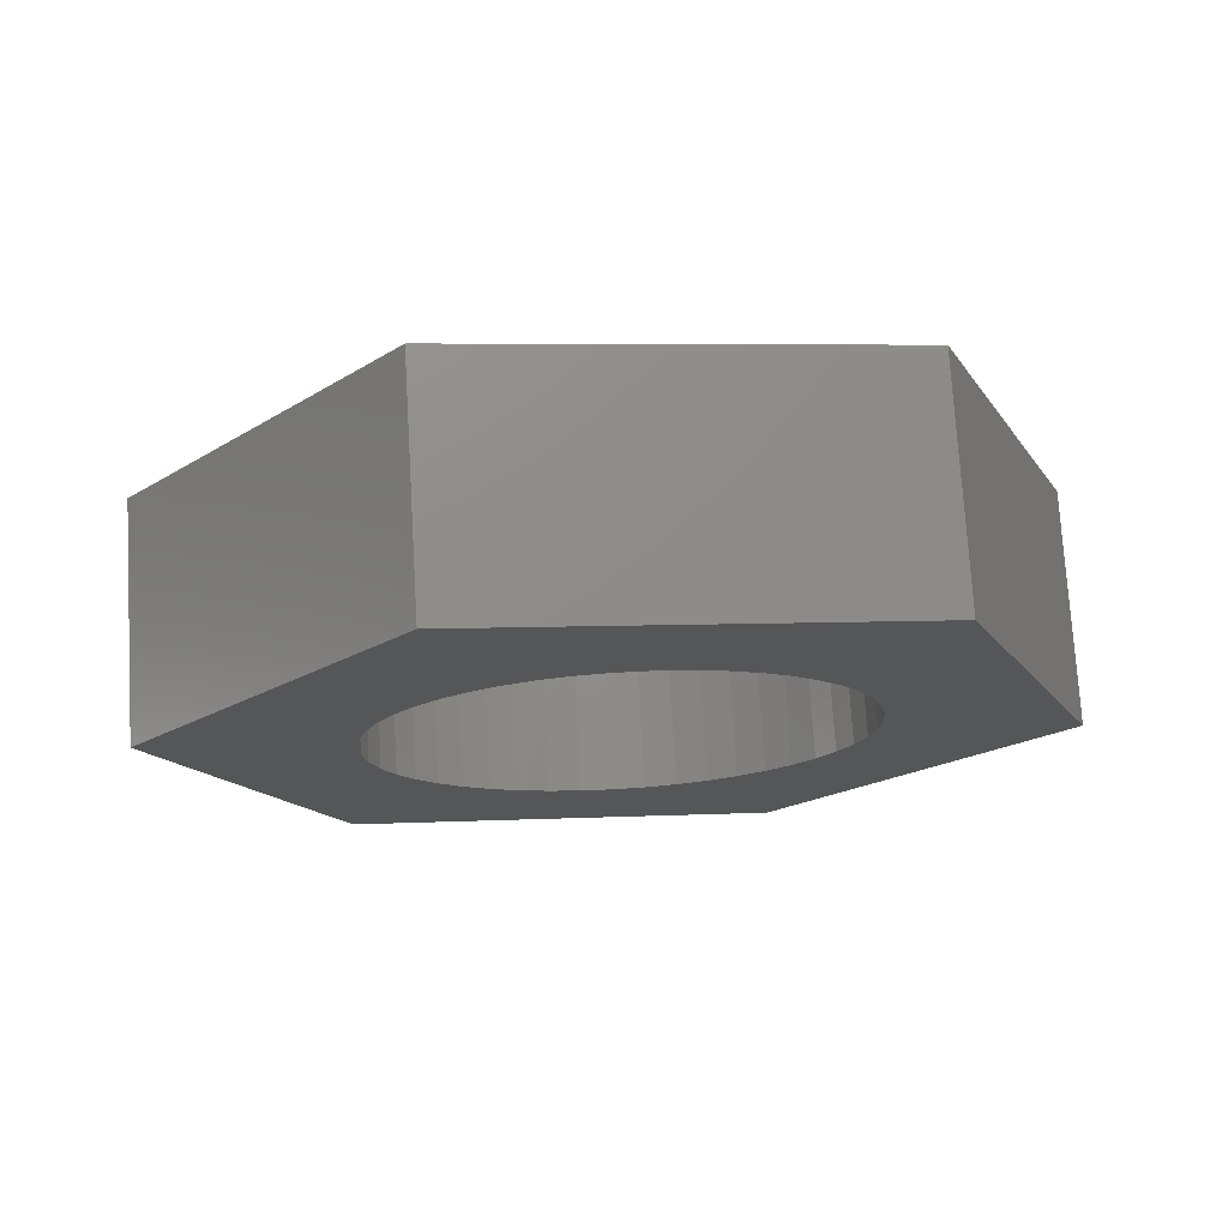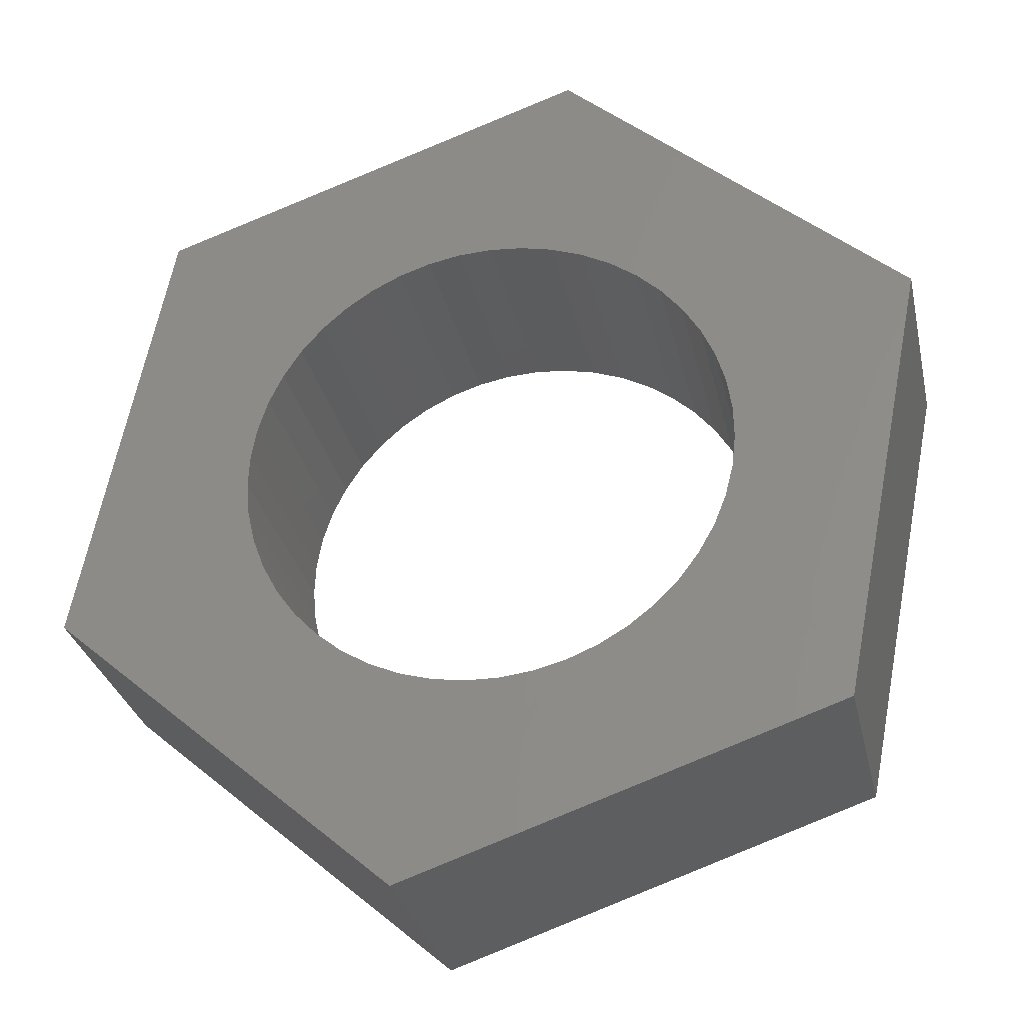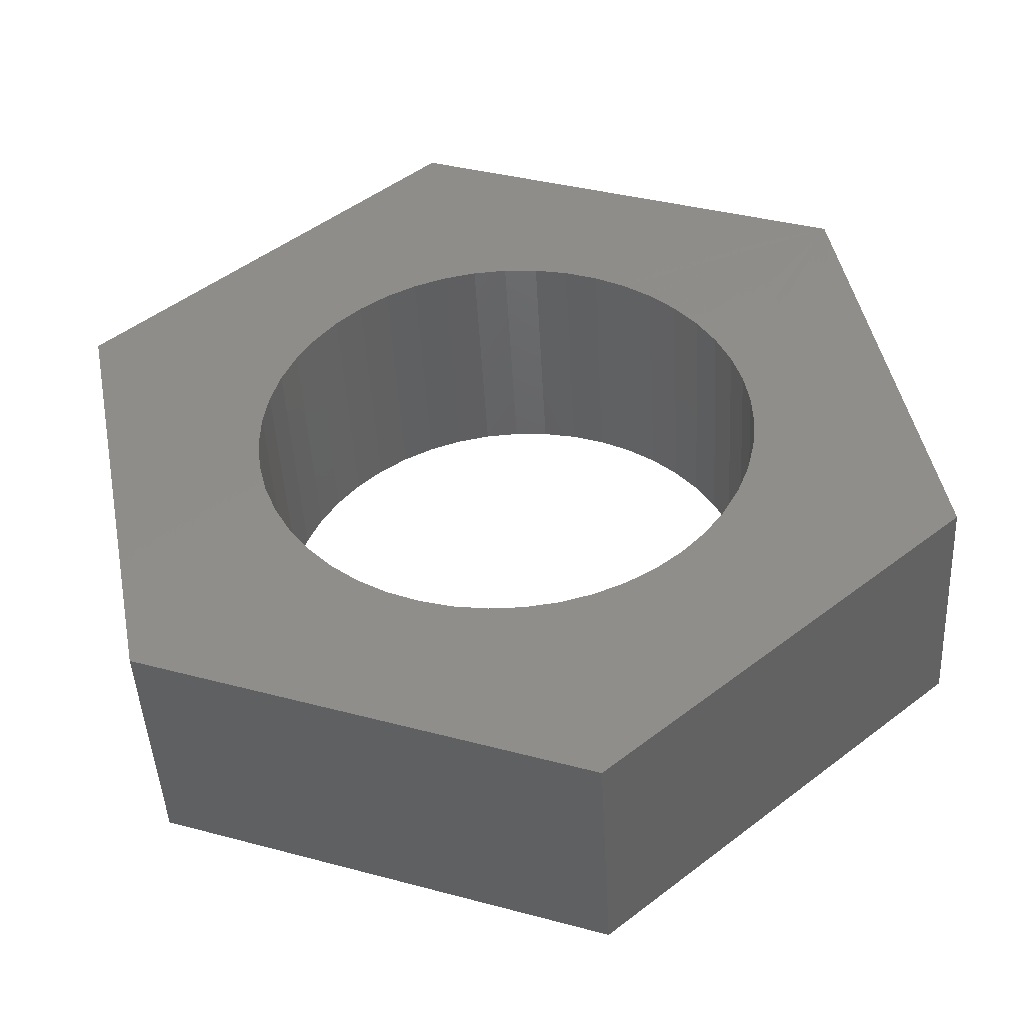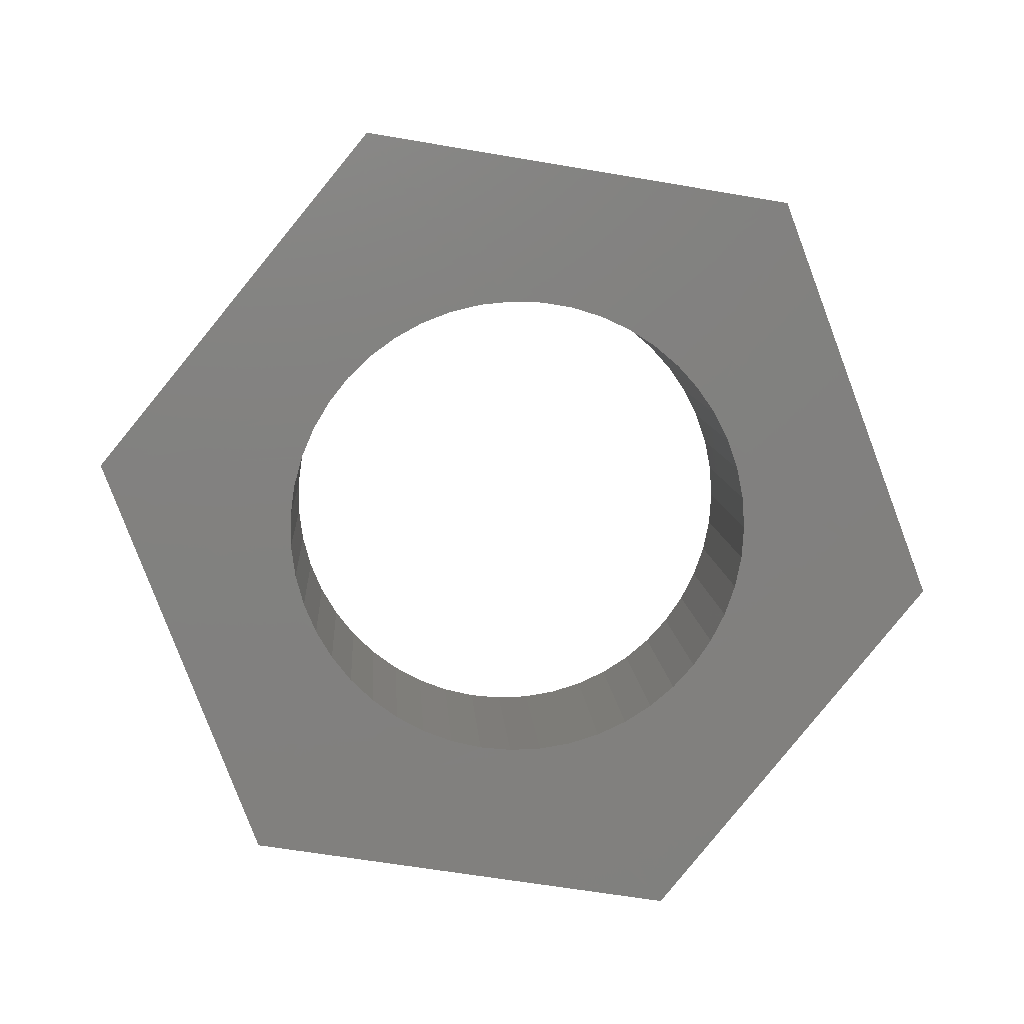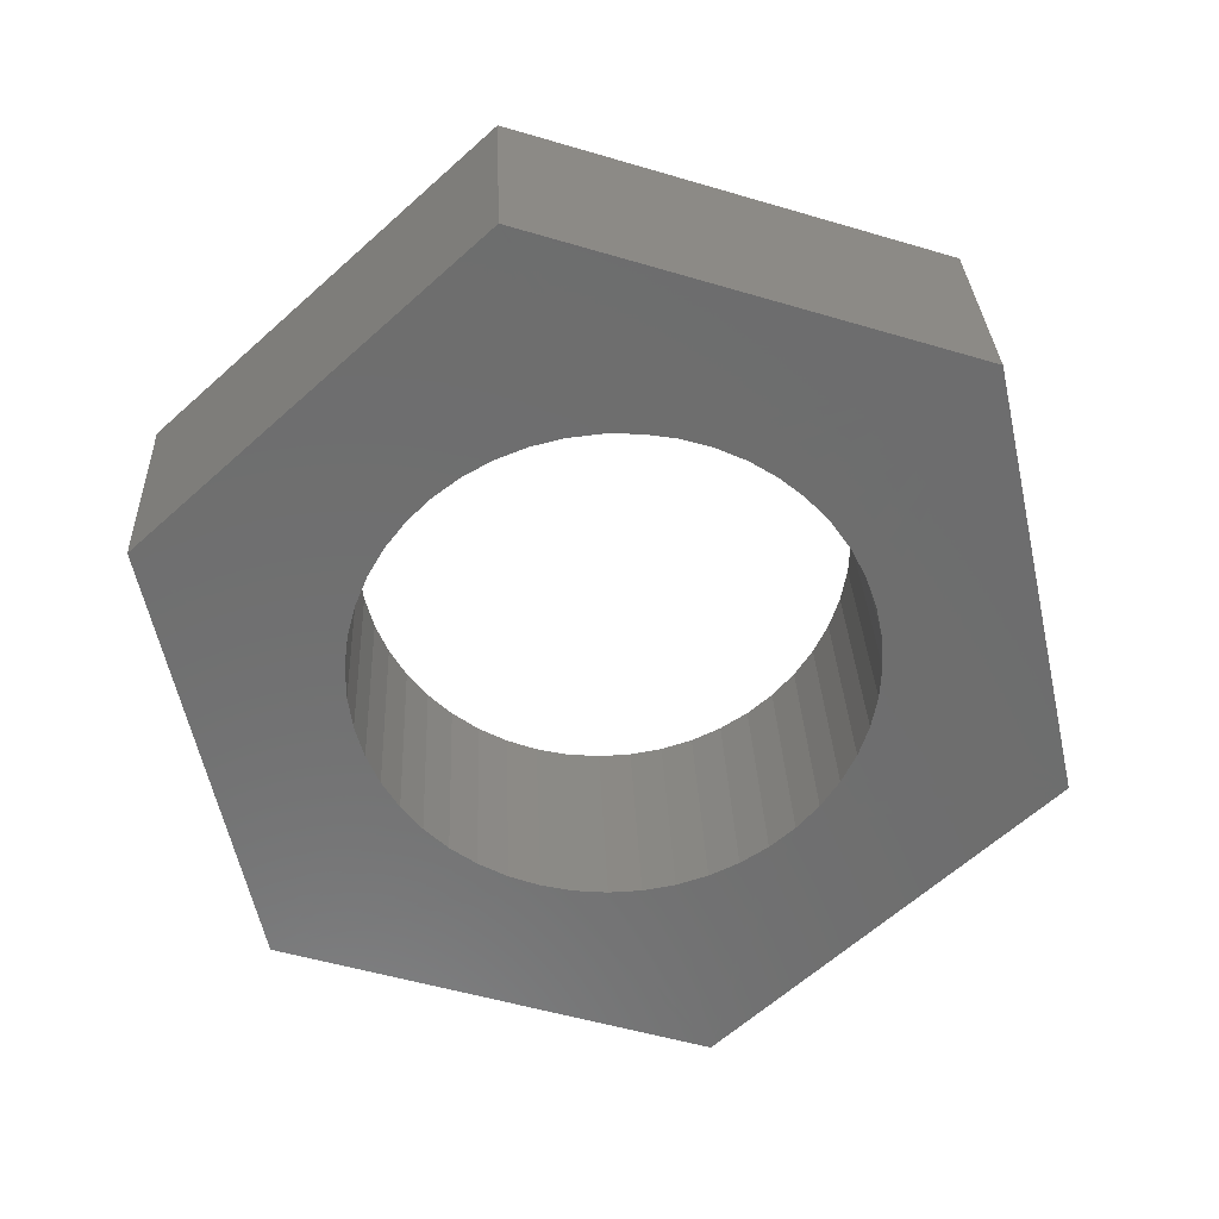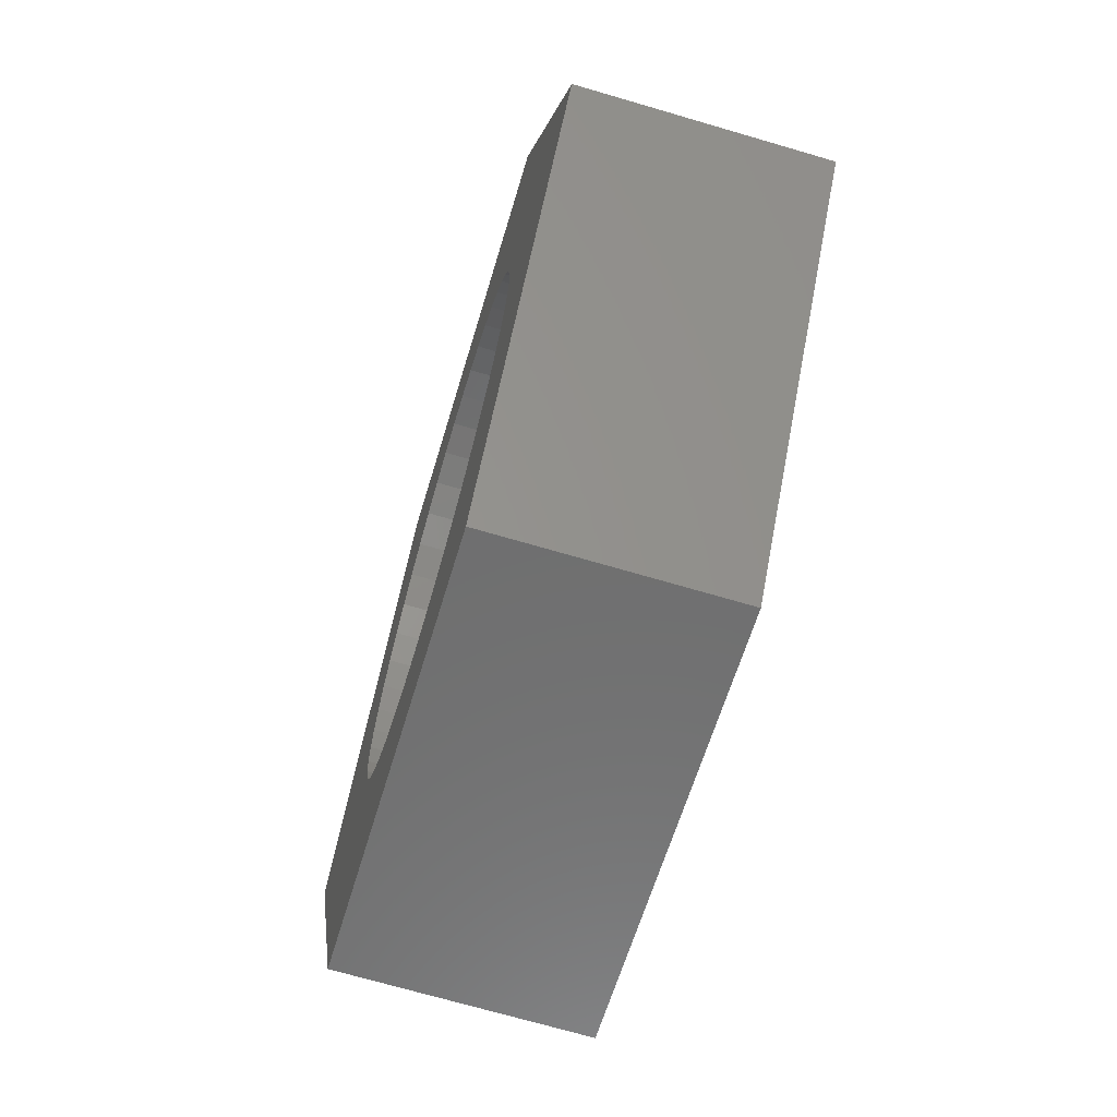
<metadata>
{"format":"stl","ext":"stl","renderer":"f3d","projection":"perspective","resolution":1024,"background":"white","views":[{"elev":-14.2,"azim":-28.7,"up":"+Y"},{"elev":-26.9,"azim":14.7,"up":"+Z"},{"elev":-48.0,"azim":-174.5,"up":"+Z"},{"elev":-79.7,"azim":-28.9,"up":"+Y"},{"elev":-62.5,"azim":-97.1,"up":"+Y"},{"elev":-79.7,"azim":-103.7,"up":"+Z"}]}
</metadata>
<code>
# stl→obj: 105 verts, 212 faces
v 2219 1360 189
v 2221 1367 201.7
v 2221 1360 202
v 2218 1366 188.6
v 2211 1367 210.4
v 2198 1366 205.9
v 2211 1360 210.7
v 2198 1359 206.2
v 2210 1360 204.6
v 2211 1360 204.3
v 2208 1360 204.8
v 2209 1360 204.8
v 2212 1360 203.8
v 2213 1360 203.3
v 2206 1360 204.3
v 2207 1360 204.6
v 2214 1360 201.9
v 2215 1360 201.1
v 2214 1360 202.6
v 2215 1360 200.2
v 2216 1360 199.3
v 2216 1360 198.3
v 2216 1360 197.4
v 2216 1360 196.4
v 2210 1367 204.3
v 2211 1367 203.9
v 2209 1367 204.5
v 2212 1367 203.5
v 2208 1367 204.5
v 2213 1367 203
v 2207 1367 204.5
v 2213 1367 202.3
v 2206 1367 204.3
v 2214 1367 201.6
v 2205 1367 203.9
v 2215 1367 200.7
v 2205 1360 203.8
v 2205 1367 203.5
v 2196 1366 192.8
v 2196 1359 193.2
v 2202 1359 200.2
v 2202 1359 201.1
v 2203 1359 201.9
v 2203 1359 202.6
v 2204 1360 203.3
v 2201 1359 198.3
v 2201 1359 199.3
v 2215 1367 199.9
v 2204 1367 203
v 2215 1367 198.9
v 2203 1366 202.3
v 2215 1367 198
v 2202 1366 201.6
v 2215 1367 197
v 2202 1366 200.8
v 2215 1360 195.4
v 2215 1367 196.1
v 2201 1366 199.9
v 2215 1360 194.5
v 2215 1367 195.1
v 2201 1366 199
v 2215 1360 193.7
v 2215 1367 194.2
v 2201 1366 198
v 2214 1360 192.9
v 2214 1367 193.4
v 2201 1359 197.4
v 2201 1366 197
v 2213 1359 192.2
v 2214 1366 192.6
v 2201 1359 196.4
v 2201 1366 196.1
v 2213 1359 191.6
v 2213 1366 191.9
v 2202 1359 195.5
v 2201 1366 195.1
v 2212 1359 191.1
v 2212 1366 191.3
v 2202 1359 194.6
v 2202 1366 194.2
v 2206 1359 184.5
v 2211 1359 190.8
v 2211 1366 190.8
v 2202 1359 193.7
v 2202 1366 193.4
v 2210 1359 190.5
v 2211 1366 190.4
v 2203 1359 192.9
v 2203 1366 192.6
v 2209 1359 190.4
v 2210 1366 190.2
v 2204 1359 192.2
v 2203 1366 191.9
v 2208 1359 190.4
v 2209 1366 190.1
v 2204 1359 191.6
v 2204 1366 191.3
v 2207 1359 190.5
v 2208 1366 190.1
v 2205 1359 191.1
v 2205 1366 190.8
v 2206 1359 190.8
v 2207 1366 190.2
v 2206 1366 190.4
v 2206 1366 184.2
f 1 2 3
f 4 2 1
f 5 6 7
f 6 8 7
f 3 5 7
f 9 10 7
f 11 11 7
f 11 12 7
f 12 9 7
f 10 13 7
f 13 14 7
f 14 3 7
f 8 15 7
f 15 16 7
f 16 11 7
f 2 5 3
f 17 18 3
f 14 19 3
f 19 17 3
f 18 20 3
f 20 21 3
f 21 22 3
f 22 23 3
f 23 24 3
f 24 1 3
f 9 25 10
f 25 26 10
f 26 13 10
f 12 27 9
f 27 25 9
f 26 28 13
f 28 14 13
f 11 29 12
f 29 27 12
f 28 30 14
f 30 19 14
f 11 31 11
f 31 29 11
f 30 32 19
f 32 17 19
f 16 33 11
f 33 31 11
f 32 34 17
f 34 18 17
f 15 35 16
f 35 33 16
f 34 36 18
f 36 20 18
f 8 37 15
f 37 38 15
f 38 35 15
f 6 39 8
f 39 40 8
f 41 42 8
f 42 43 8
f 43 44 8
f 44 45 8
f 45 37 8
f 40 46 8
f 46 47 8
f 47 41 8
f 36 48 20
f 48 21 20
f 45 49 37
f 49 38 37
f 48 50 21
f 50 22 21
f 44 51 45
f 51 49 45
f 50 52 22
f 52 23 22
f 43 53 44
f 53 51 44
f 52 54 23
f 54 24 23
f 42 55 43
f 55 53 43
f 56 1 24
f 54 57 24
f 57 56 24
f 41 58 42
f 58 55 42
f 59 1 56
f 57 60 56
f 60 59 56
f 47 61 41
f 61 58 41
f 62 1 59
f 60 63 59
f 63 62 59
f 46 64 47
f 64 61 47
f 65 1 62
f 63 66 62
f 66 65 62
f 40 67 46
f 67 68 46
f 68 64 46
f 69 1 65
f 66 70 65
f 70 69 65
f 40 71 67
f 71 72 67
f 72 68 67
f 73 1 69
f 70 74 69
f 74 73 69
f 40 75 71
f 75 76 71
f 76 72 71
f 77 1 73
f 74 78 73
f 78 77 73
f 40 79 75
f 79 80 75
f 80 76 75
f 81 4 1
f 77 81 1
f 82 81 77
f 78 83 77
f 83 82 77
f 40 84 79
f 84 85 79
f 85 80 79
f 86 81 82
f 83 87 82
f 87 86 82
f 40 88 84
f 88 89 84
f 89 85 84
f 90 81 86
f 87 91 86
f 91 90 86
f 40 92 88
f 92 93 88
f 93 89 88
f 94 81 90
f 91 95 90
f 95 94 90
f 40 96 92
f 96 97 92
f 97 93 92
f 98 81 94
f 95 99 94
f 99 98 94
f 81 100 96
f 40 81 96
f 100 101 96
f 101 97 96
f 102 81 98
f 99 103 98
f 103 102 98
f 81 102 100
f 102 104 100
f 104 101 100
f 103 104 102
f 39 105 40
f 105 81 40
f 105 4 81
f 2 32 5
f 32 30 5
f 30 28 5
f 28 26 5
f 26 25 5
f 25 27 5
f 27 29 5
f 29 31 5
f 31 33 5
f 33 6 5
f 48 36 2
f 36 34 2
f 34 32 2
f 54 52 2
f 52 50 2
f 50 48 2
f 4 60 2
f 60 57 2
f 57 54 2
f 35 6 33
f 38 6 35
f 58 61 6
f 61 39 6
f 38 49 6
f 49 51 6
f 51 53 6
f 53 55 6
f 55 58 6
f 4 63 60
f 4 66 63
f 64 39 61
f 4 70 66
f 68 39 64
f 4 74 70
f 72 39 68
f 4 78 74
f 76 39 72
f 4 83 78
f 80 39 76
f 105 87 4
f 87 83 4
f 85 39 80
f 105 91 87
f 89 39 85
f 105 95 91
f 93 39 89
f 105 99 95
f 105 39 93
f 97 105 93
f 105 103 99
f 101 105 97
f 105 104 103
f 104 105 101

</code>
